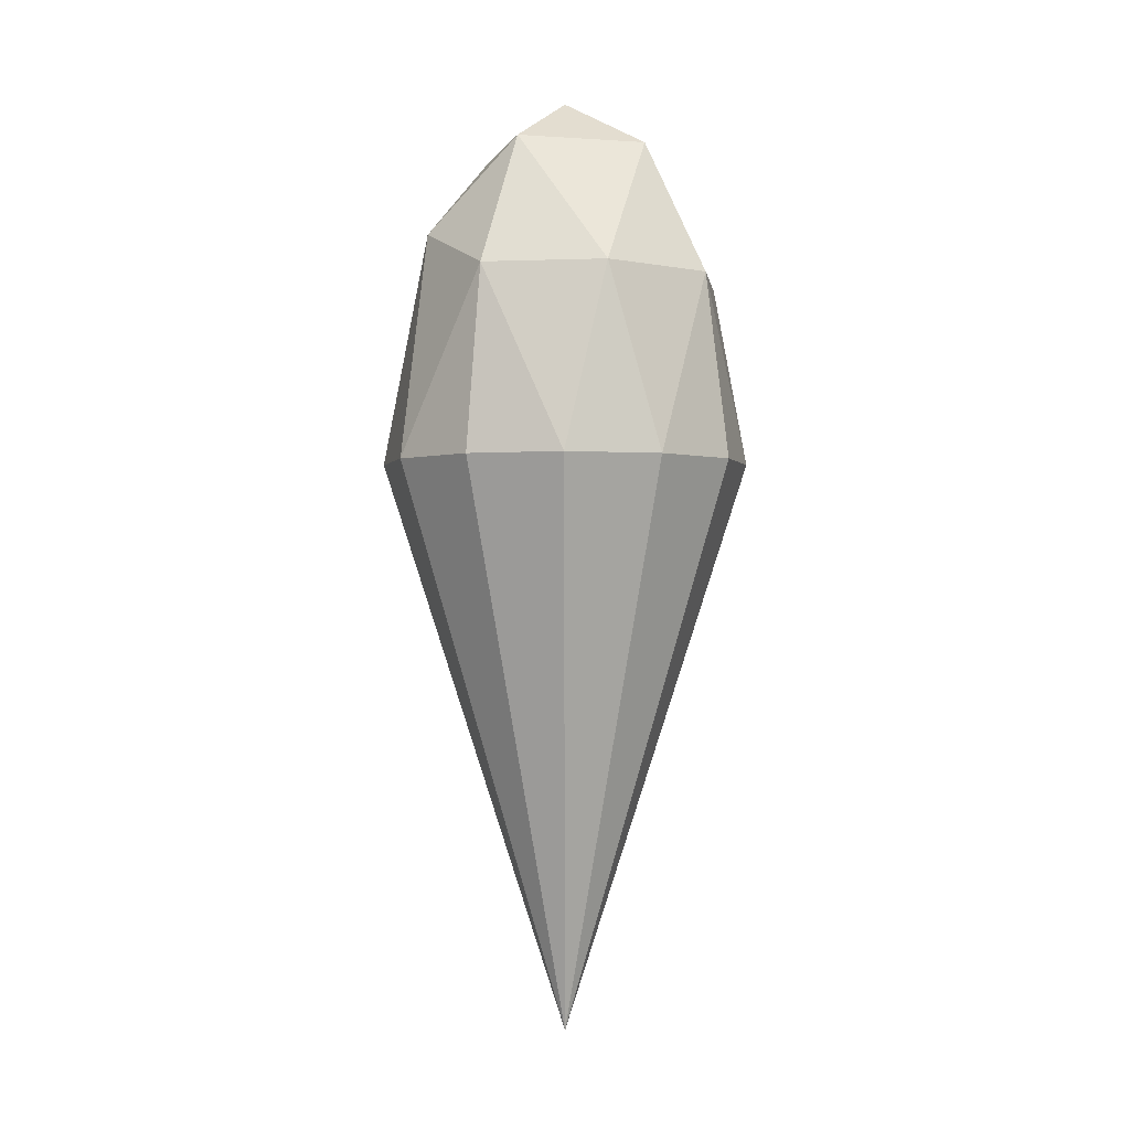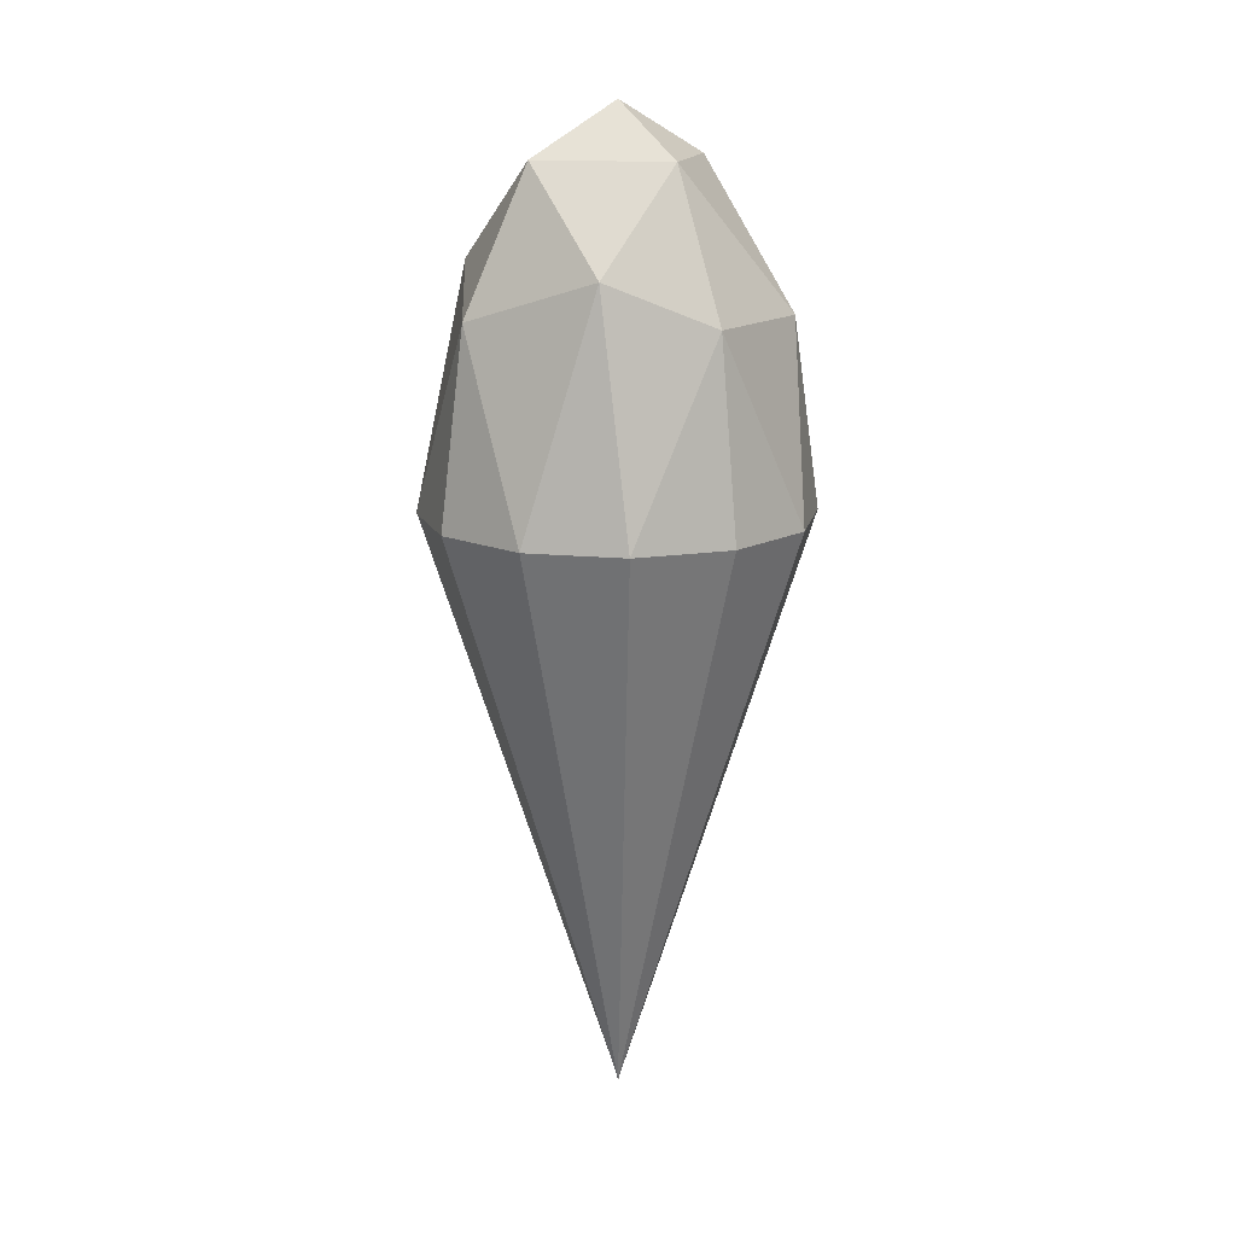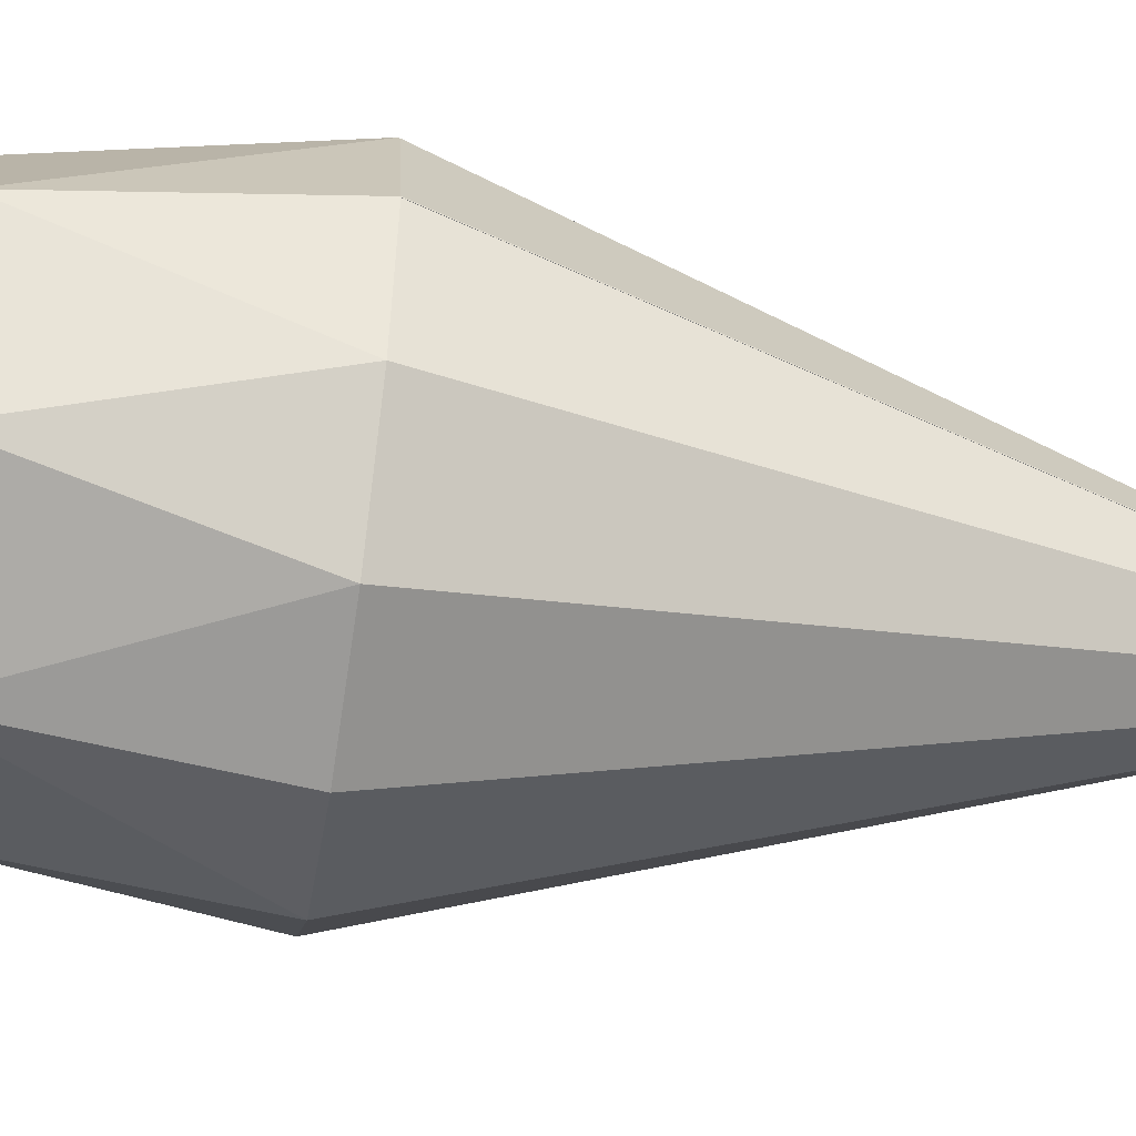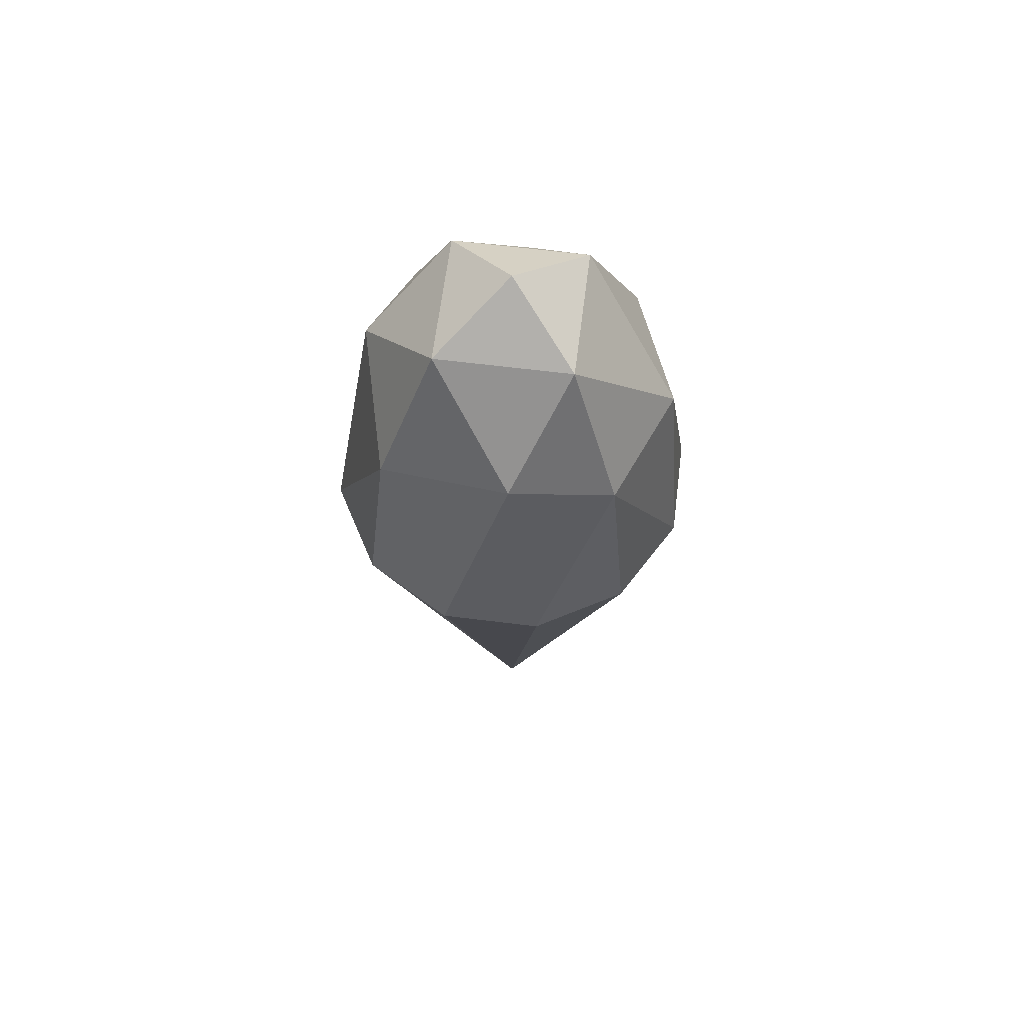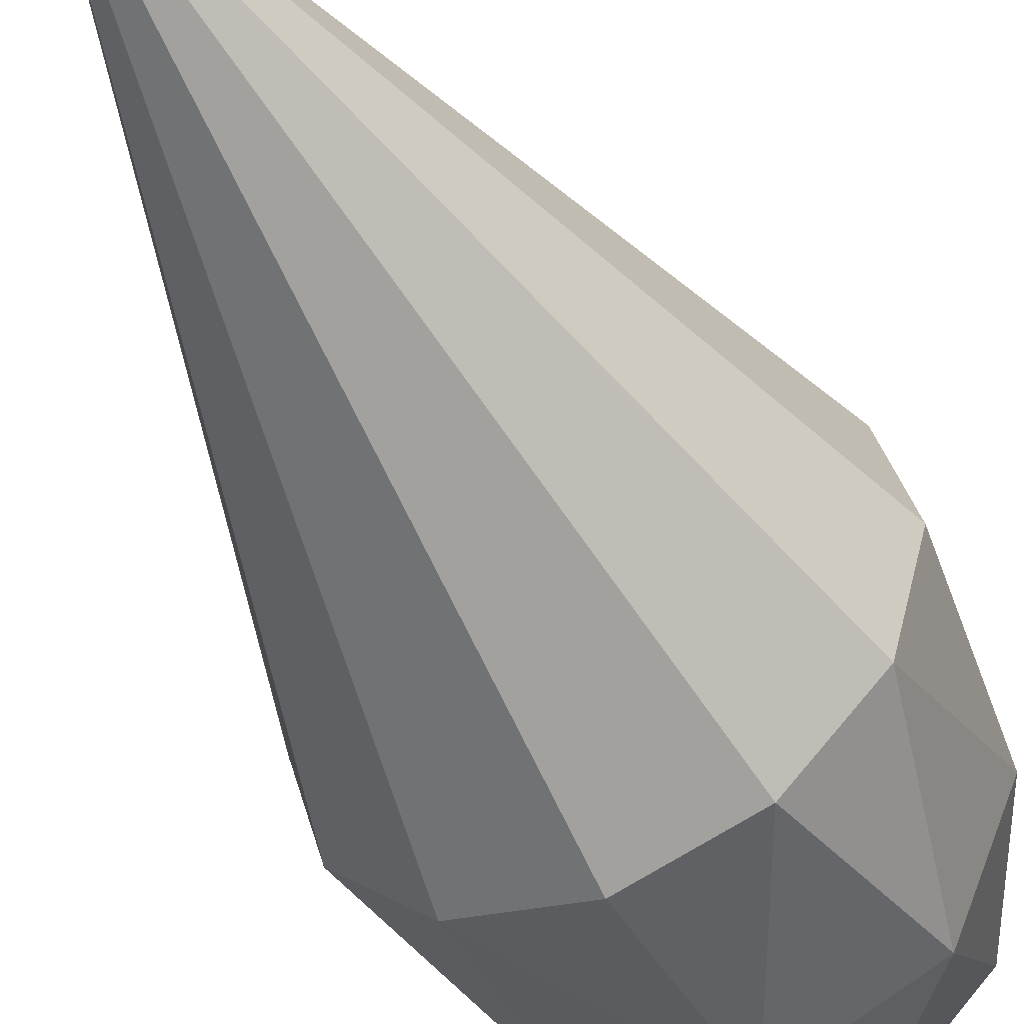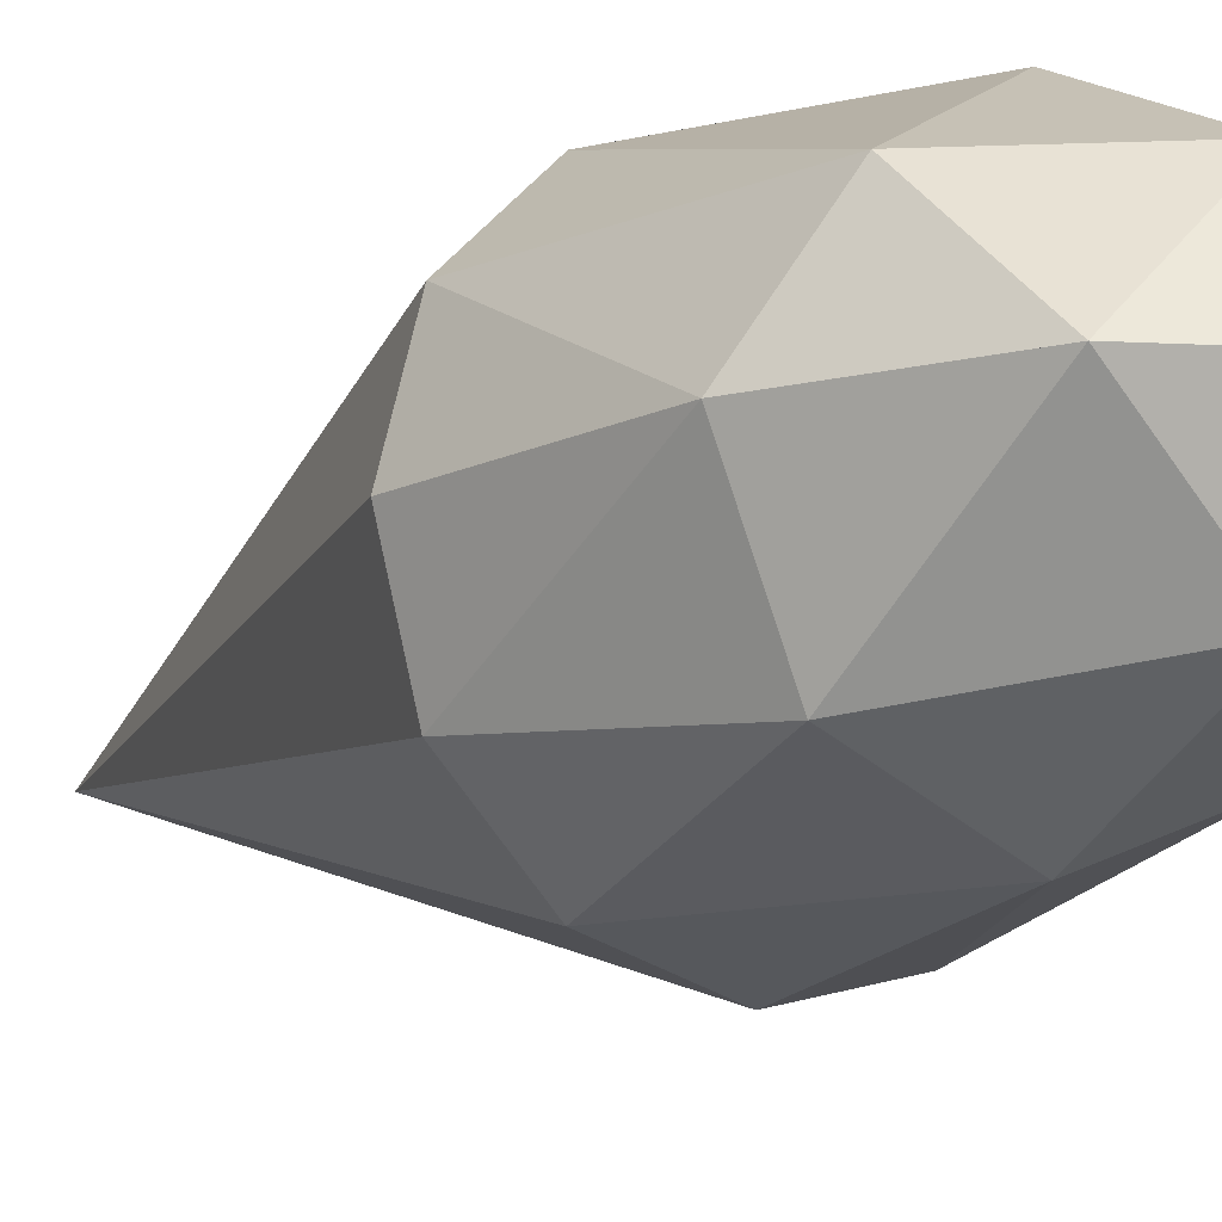
<metadata>
{"format":"obj","ext":"obj","renderer":"f3d","projection":"perspective","resolution":1024,"background":"white","views":[{"elev":-1.3,"azim":-59.7,"up":"+Z"},{"elev":15.2,"azim":-123.1,"up":"+Z"},{"elev":-54.3,"azim":81.2,"up":"+Y"},{"elev":63.3,"azim":-127.8,"up":"+Z"},{"elev":-49.5,"azim":-153.3,"up":"+Y"},{"elev":-13.6,"azim":-34.9,"up":"+Y"}]}
</metadata>
<code>
o the_node.006_tri_288_geometry.001
v 0.06586 0.01415 -0.0921
v 0.09879 0.07118 -0.0921
v 0.06586 0.08001 -0.0921
v 0.06586 0.01415 -0.0921
v 0.06586 0.01415 0.03962
v 0.09879 0.01415 0.02197
v 0.06586 0.01415 -0.0921
v 0.06586 0.07118 -0.02624
v 0.06586 0.04708 0.02197
v 0.06586 0.01415 -0.0921
v 0.1229 0.04708 -0.0921
v 0.09879 0.07118 -0.0921
v 0.06586 0.01415 -0.0921
v 0.09879 0.01415 0.02197
v 0.1229 0.01415 -0.02624
v 0.06586 0.01415 -0.0921
v 0.06586 0.04708 0.02197
v 0.06586 0.01415 0.03962
v 0.06586 0.01415 -0.0921
v 0.1317 0.01415 -0.0921
v 0.1229 0.04708 -0.0921
v 0.06586 0.01415 -0.0921
v 0.1229 0.01415 -0.02624
v 0.1317 0.01415 -0.0921
v 0.06586 0.01415 -0.0921
v 0.06586 -0.01878 0.02197
v 0.06586 -0.04288 -0.02624
v 0.06586 0.01415 -0.0921
v 0.1229 0.01415 -0.02624
v 0.09879 0.01415 0.02197
v 0.06586 0.01415 -0.0921
v 0.09879 -0.04288 -0.0921
v 0.1229 -0.01878 -0.0921
v 0.06586 0.01415 -0.0921
v 0.06586 -0.04288 -0.02624
v 0.06586 -0.05171 -0.0921
v 0.06586 0.01415 -0.0921
v 0.1317 0.01415 -0.0921
v 0.1229 0.01415 -0.02624
v 0.06586 0.01415 -0.0921
v 0.1229 -0.01878 -0.0921
v 0.1317 0.01415 -0.0921
v 0.06586 0.08001 -0.0921
v 0.09879 0.07118 -0.0921
v 0.06586 0.07118 -0.02624
v 0.06586 0.07118 -0.02624
v 0.1062 0.04708 -0.01144
v 0.06586 0.04708 0.02197
v 0.06586 0.07118 -0.02624
v 0.09879 0.07118 -0.0921
v 0.1062 0.04708 -0.01144
v 0.09879 0.07118 -0.0921
v 0.1229 0.04708 -0.0921
v 0.1062 0.04708 -0.01144
v 0.06586 0.04708 0.02197
v 0.09879 0.01415 0.02197
v 0.06586 0.01415 0.03962
v 0.06586 0.04708 0.02197
v 0.1062 0.04708 -0.01144
v 0.09879 0.01415 0.02197
v 0.1062 0.04708 -0.01144
v 0.1229 0.01415 -0.02624
v 0.09879 0.01415 0.02197
v 0.1062 0.04708 -0.01144
v 0.1229 0.04708 -0.0921
v 0.1229 0.01415 -0.02624
v 0.1229 0.04708 -0.0921
v 0.1317 0.01415 -0.0921
v 0.1229 0.01415 -0.02624
v 0.06586 0.01415 -0.0921
v 0.06586 0.08001 -0.0921
v 0.06586 0.07118 -0.02624
v 0.06586 0.01415 -0.0921
v 0.008823 0.01415 -0.02624
v 0.03293 0.01415 0.02197
v 0.06586 0.01415 -0.0921
v 0.008823 0.04708 -0.0921
v 0 0.01415 -0.0921
v 0.06586 0.01415 -0.0921
v 0.06586 0.01415 0.03962
v 0.06586 0.04708 0.02197
v 0.06586 0.01415 -0.0921
v 0.03293 0.01415 0.02197
v 0.06586 0.01415 0.03962
v 0.06586 0.01415 0.03962
v 0.09879 0.01415 0.02197
v 0.06586 -0.01878 0.02197
v 0.06586 -0.01878 0.02197
v 0.1062 -0.02618 -0.02624
v 0.06586 -0.04288 -0.02624
v 0.06586 -0.01878 0.02197
v 0.09879 0.01415 0.02197
v 0.1062 -0.02618 -0.02624
v 0.09879 0.01415 0.02197
v 0.1229 0.01415 -0.02624
v 0.1062 -0.02618 -0.02624
v 0.06586 -0.04288 -0.02624
v 0.09879 -0.04288 -0.0921
v 0.06586 -0.05171 -0.0921
v 0.06586 -0.04288 -0.02624
v 0.1062 -0.02618 -0.02624
v 0.09879 -0.04288 -0.0921
v 0.1062 -0.02618 -0.02624
v 0.1229 -0.01878 -0.0921
v 0.09879 -0.04288 -0.0921
v 0.1062 -0.02618 -0.02624
v 0.1229 0.01415 -0.02624
v 0.1229 -0.01878 -0.0921
v 0.1229 0.01415 -0.02624
v 0.1317 0.01415 -0.0921
v 0.1229 -0.01878 -0.0921
v 0.06586 0.01415 -0.0921
v 0.06586 0.01415 0.03962
v 0.06586 -0.01878 0.02197
v 0.06586 0.01415 -0.0921
v 0.09879 0.01415 0.02197
v 0.06586 0.01415 0.03962
v 0.06586 0.01415 -0.0921
v 0.06586 -0.05171 -0.0921
v 0.09879 -0.04288 -0.0921
v 0.06586 0.01415 -0.0921
v 0.06586 -0.05171 -0.0921
v 0.06586 -0.04288 -0.02624
v 0.06586 0.01415 -0.0921
v 0.03293 -0.04288 -0.0921
v 0.06586 -0.05171 -0.0921
v 0.06586 0.08001 -0.0921
v 0.06586 0.07118 -0.02624
v 0.03293 0.07118 -0.0921
v 0.03293 0.07118 -0.0921
v 0.02553 0.04708 -0.01144
v 0.008823 0.04708 -0.0921
v 0.03293 0.07118 -0.0921
v 0.06586 0.07118 -0.02624
v 0.02553 0.04708 -0.01144
v 0.06586 0.07118 -0.02624
v 0.06586 0.04708 0.02197
v 0.02553 0.04708 -0.01144
v 0.008823 0.04708 -0.0921
v 0.008823 0.01415 -0.02624
v 0 0.01415 -0.0921
v 0.008823 0.04708 -0.0921
v 0.02553 0.04708 -0.01144
v 0.008823 0.01415 -0.02624
v 0.02553 0.04708 -0.01144
v 0.03293 0.01415 0.02197
v 0.008823 0.01415 -0.02624
v 0.02553 0.04708 -0.01144
v 0.06586 0.04708 0.02197
v 0.03293 0.01415 0.02197
v 0.06586 0.04708 0.02197
v 0.06586 0.01415 0.03962
v 0.03293 0.01415 0.02197
v 0.06586 0.01415 -0.0921
v 0.06586 0.08001 -0.0921
v 0.03293 0.07118 -0.0921
v 0.06586 0.01415 -0.0921
v 0.06586 0.07118 -0.02624
v 0.06586 0.08001 -0.0921
v 0.06586 0.01415 -0.0921
v 0 0.01415 -0.0921
v 0.008823 0.01415 -0.02624
v 0.06586 0.01415 -0.0921
v 0.03293 0.07118 -0.0921
v 0.008823 0.04708 -0.0921
v 0.06586 0.01415 -0.0921
v 0.06586 0.04708 0.02197
v 0.06586 0.07118 -0.02624
v 0.06586 0.01415 0.03962
v 0.06586 -0.01878 0.02197
v 0.03293 0.01415 0.02197
v 0.03293 0.01415 0.02197
v 0.02553 -0.02618 -0.02624
v 0.008823 0.01415 -0.02624
v 0.03293 0.01415 0.02197
v 0.06586 -0.01878 0.02197
v 0.02553 -0.02618 -0.02624
v 0.06586 -0.01878 0.02197
v 0.06586 -0.04288 -0.02624
v 0.02553 -0.02618 -0.02624
v 0.008823 0.01415 -0.02624
v 0.008823 -0.01878 -0.0921
v 0 0.01415 -0.0921
v 0.008823 0.01415 -0.02624
v 0.02553 -0.02618 -0.02624
v 0.008823 -0.01878 -0.0921
v 0.02553 -0.02618 -0.02624
v 0.03293 -0.04288 -0.0921
v 0.008823 -0.01878 -0.0921
v 0.02553 -0.02618 -0.02624
v 0.06586 -0.04288 -0.02624
v 0.03293 -0.04288 -0.0921
v 0.06586 -0.04288 -0.02624
v 0.06586 -0.05171 -0.0921
v 0.03293 -0.04288 -0.0921
v 0.06586 0.01415 -0.0921
v 0.06586 0.01415 0.03962
v 0.03293 0.01415 0.02197
v 0.06586 0.01415 -0.0921
v 0.06586 -0.01878 0.02197
v 0.06586 0.01415 0.03962
v 0.06586 0.01415 -0.0921
v 0 0.01415 -0.0921
v 0.008823 -0.01878 -0.0921
v 0.06586 0.01415 -0.0921
v 0.03293 0.01415 0.02197
v 0.008823 0.01415 -0.02624
v 0.06586 0.01415 -0.0921
v 0.06586 -0.04288 -0.02624
v 0.06586 -0.01878 0.02197
v 0.06586 0.01415 -0.0921
v 0.008823 -0.01878 -0.0921
v 0.03293 -0.04288 -0.0921
v 0.06586 0.01415 -0.0921
v 0.008823 0.01415 -0.02624
v 0 0.01415 -0.0921
v 0.06586 0.01415 -0.2964
v 0.1229 -0.01878 -0.0921
v 0.1317 0.01415 -0.0921
v 0.06586 0.01415 -0.0921
v 0.1317 0.01415 -0.0921
v 0.1229 -0.01878 -0.0921
v 0.06586 0.01415 -0.2964
v 0.09879 -0.04288 -0.0921
v 0.1229 -0.01878 -0.0921
v 0.06586 0.01415 -0.0921
v 0.1229 -0.01878 -0.0921
v 0.09879 -0.04288 -0.0921
v 0.06586 0.01415 -0.2964
v 0.06586 -0.05171 -0.0921
v 0.09879 -0.04288 -0.0921
v 0.06586 0.01415 -0.0921
v 0.09879 -0.04288 -0.0921
v 0.06586 -0.05171 -0.0921
v 0.06586 0.01415 -0.2964
v 0.1317 0.01415 -0.0921
v 0.06586 0.01415 -0.0921
v 0.06586 0.01415 -0.2964
v 0.06586 0.01415 -0.0921
v 0.06586 -0.05171 -0.0921
v 0.06586 0.01389 -0.2964
v 0.09879 0.07093 -0.0921
v 0.06586 0.07975 -0.0921
v 0.06586 0.01389 -0.0921
v 0.06586 0.07975 -0.0921
v 0.09879 0.07093 -0.0921
v 0.06586 0.01389 -0.2964
v 0.1229 0.04682 -0.0921
v 0.09879 0.07093 -0.0921
v 0.06586 0.01389 -0.0921
v 0.09879 0.07093 -0.0921
v 0.1229 0.04682 -0.0921
v 0.06586 0.01389 -0.2964
v 0.1317 0.01389 -0.0921
v 0.1229 0.04682 -0.0921
v 0.06586 0.01389 -0.0921
v 0.1229 0.04682 -0.0921
v 0.1317 0.01389 -0.0921
v 0.06586 0.01389 -0.2964
v 0.06586 0.07975 -0.0921
v 0.06586 0.01389 -0.0921
v 0.06586 0.01389 -0.2964
v 0.06586 0.01389 -0.0921
v 0.1317 0.01389 -0.0921
v 0.06586 0.01415 -0.2964
v 0.03293 -0.04288 -0.0921
v 0.06586 -0.05171 -0.0921
v 0.06586 0.01415 -0.0921
v 0.06586 -0.05171 -0.0921
v 0.03293 -0.04288 -0.0921
v 0.06586 0.01415 -0.2964
v 0.008823 -0.01878 -0.0921
v 0.03293 -0.04288 -0.0921
v 0.06586 0.01415 -0.0921
v 0.03293 -0.04288 -0.0921
v 0.008823 -0.01878 -0.0921
v 0.06586 0.01415 -0.2964
v 0 0.01415 -0.0921
v 0.008823 -0.01878 -0.0921
v 0.06586 0.01415 -0.0921
v 0.008823 -0.01878 -0.0921
v 0 0.01415 -0.0921
v 0.06586 0.01415 -0.2964
v 0.06586 -0.05171 -0.0921
v 0.06586 0.01415 -0.0921
v 0.06586 0.01415 -0.2964
v 0.06586 0.01415 -0.0921
v 0 0.01415 -0.0921
v 0.06586 0.01415 -0.2964
v 0.008823 0.04708 -0.0921
v 0 0.01415 -0.0921
v 0.06586 0.01415 -0.0921
v 0 0.01415 -0.0921
v 0.008823 0.04708 -0.0921
v 0.06586 0.01415 -0.2964
v 0.03293 0.07118 -0.0921
v 0.008823 0.04708 -0.0921
v 0.06586 0.01415 -0.0921
v 0.008823 0.04708 -0.0921
v 0.03293 0.07118 -0.0921
v 0.06586 0.01415 -0.2964
v 0.06586 0.08001 -0.0921
v 0.03293 0.07118 -0.0921
v 0.06586 0.01415 -0.0921
v 0.03293 0.07118 -0.0921
v 0.06586 0.08001 -0.0921
v 0.06586 0.01415 -0.2964
v 0 0.01415 -0.0921
v 0.06586 0.01415 -0.0921
v 0.06586 0.01415 -0.2964
v 0.06586 0.01415 -0.0921
v 0.06586 0.08001 -0.0921
f 3 2 1
f 6 5 4
f 9 8 7
f 12 11 10
f 15 14 13
f 18 17 16
f 21 20 19
f 24 23 22
f 27 26 25
f 30 29 28
f 33 32 31
f 36 35 34
f 39 38 37
f 42 41 40
f 72 71 70
f 75 74 73
f 78 77 76
f 81 80 79
f 84 83 82
f 114 113 112
f 117 116 115
f 120 119 118
f 123 122 121
f 126 125 124
f 156 155 154
f 159 158 157
f 162 161 160
f 165 164 163
f 168 167 166
f 198 197 196
f 201 200 199
f 204 203 202
f 207 206 205
f 210 209 208
f 213 212 211
f 216 215 214
f 222 221 220
f 228 227 226
f 234 233 232
f 237 236 235
f 240 239 238
f 246 245 244
f 252 251 250
f 258 257 256
f 261 260 259
f 264 263 262
f 270 269 268
f 276 275 274
f 282 281 280
f 285 284 283
f 288 287 286
f 294 293 292
f 300 299 298
f 306 305 304
f 309 308 307
f 312 311 310
f 45 44 43
f 48 47 46
f 51 50 49
f 54 53 52
f 57 56 55
f 60 59 58
f 63 62 61
f 66 65 64
f 69 68 67
f 87 86 85
f 90 89 88
f 93 92 91
f 96 95 94
f 99 98 97
f 102 101 100
f 105 104 103
f 108 107 106
f 111 110 109
f 129 128 127
f 132 131 130
f 135 134 133
f 138 137 136
f 141 140 139
f 144 143 142
f 147 146 145
f 150 149 148
f 153 152 151
f 171 170 169
f 174 173 172
f 177 176 175
f 180 179 178
f 183 182 181
f 186 185 184
f 189 188 187
f 192 191 190
f 195 194 193
f 219 218 217
f 225 224 223
f 231 230 229
f 243 242 241
f 249 248 247
f 255 254 253
f 267 266 265
f 273 272 271
f 279 278 277
f 291 290 289
f 297 296 295
f 303 302 301

</code>
